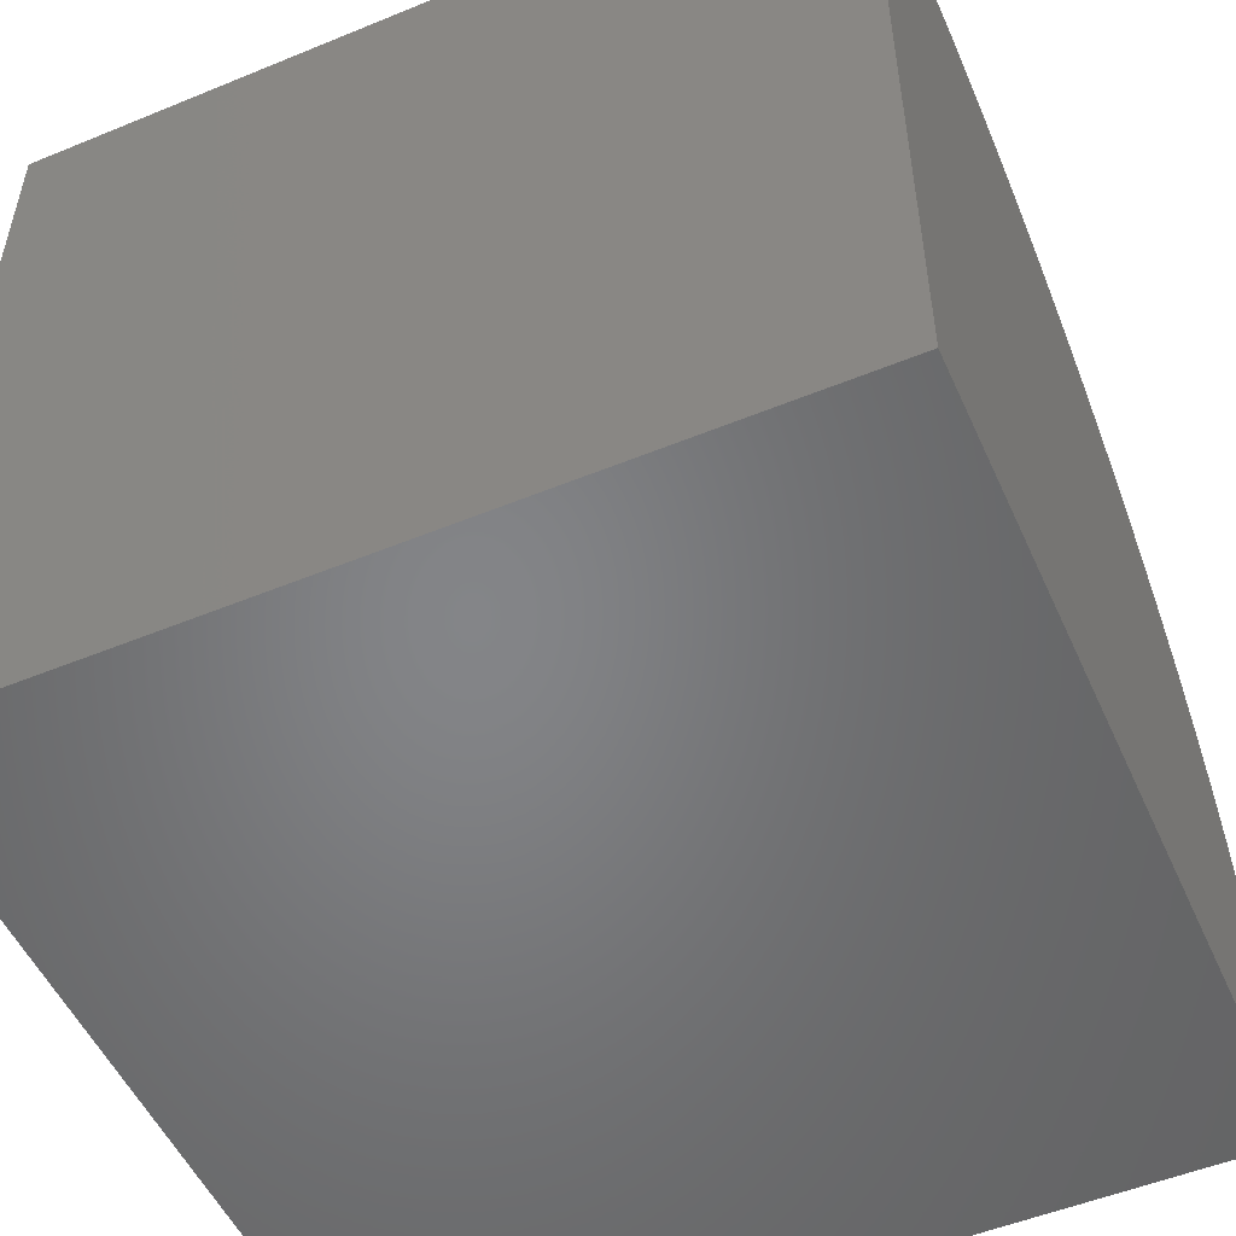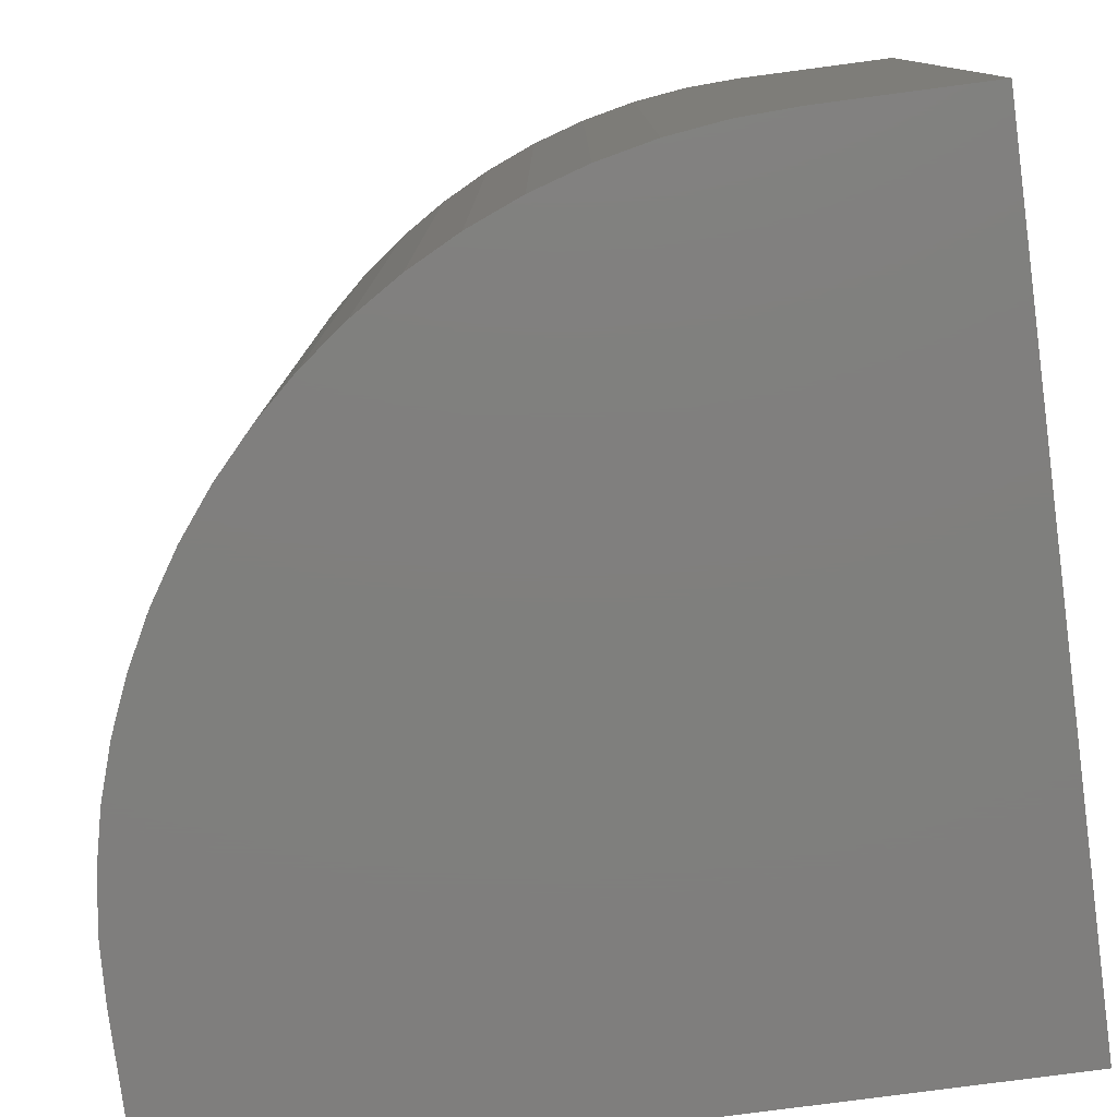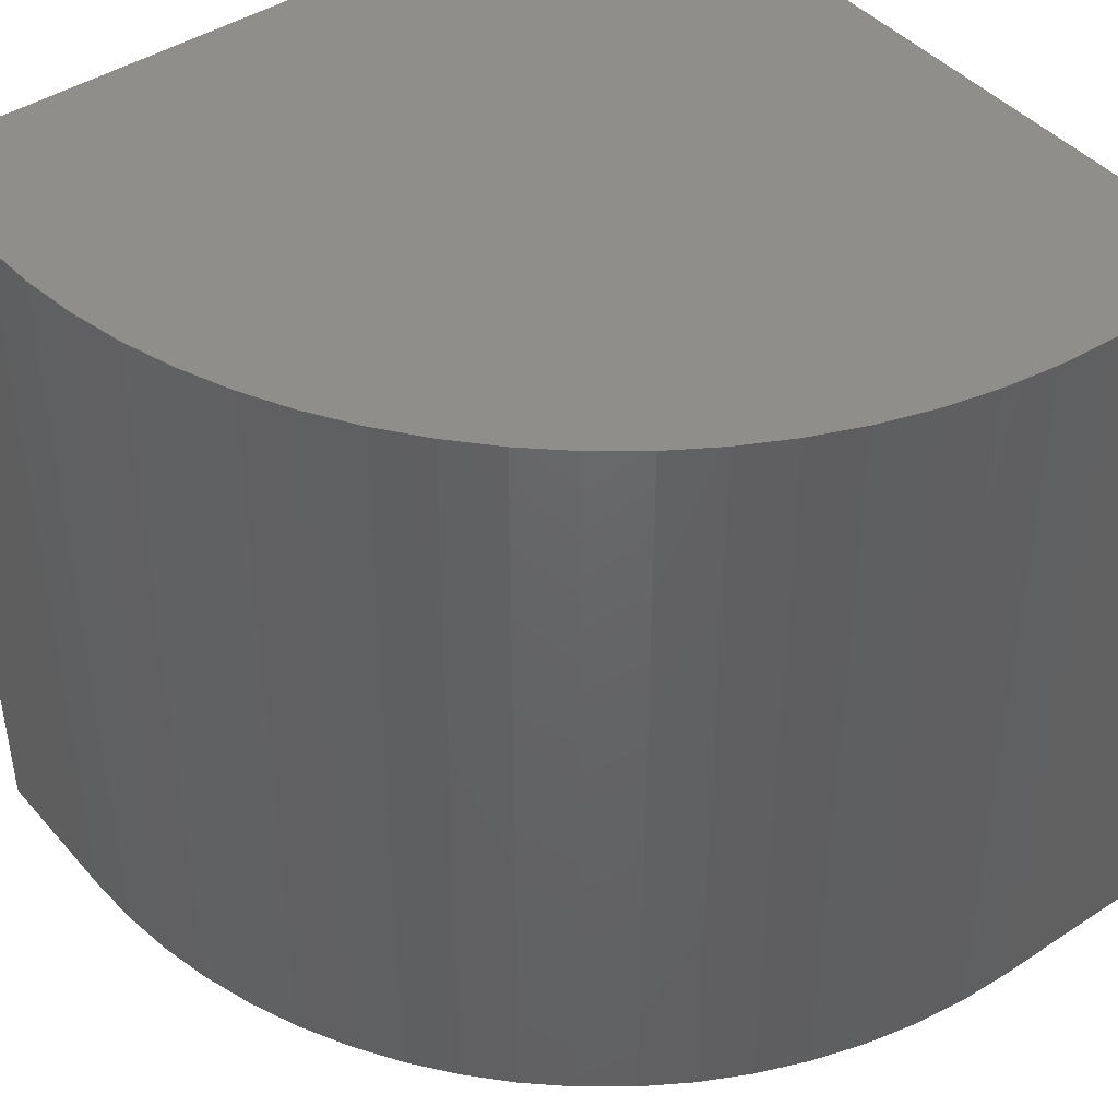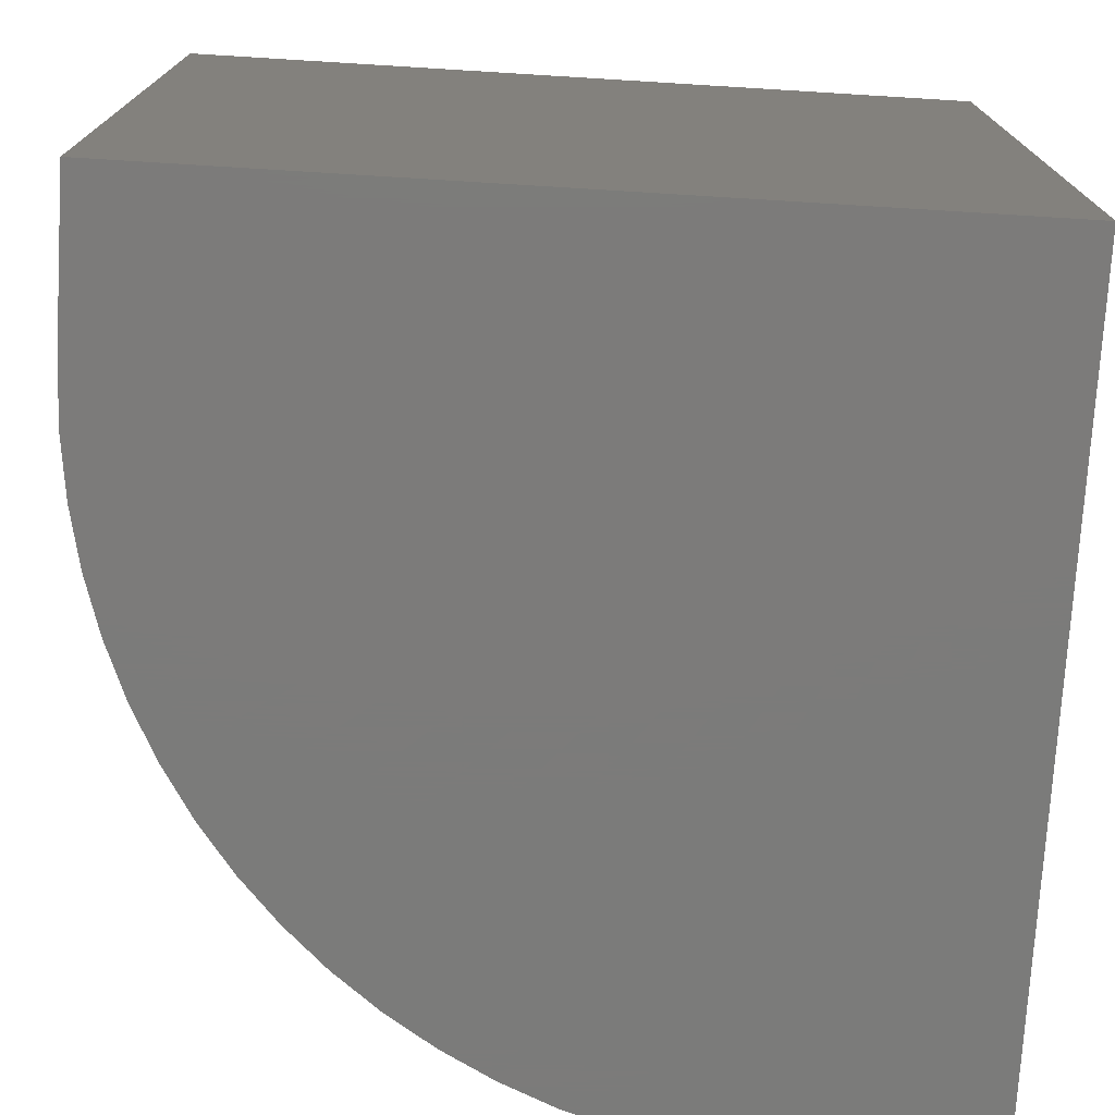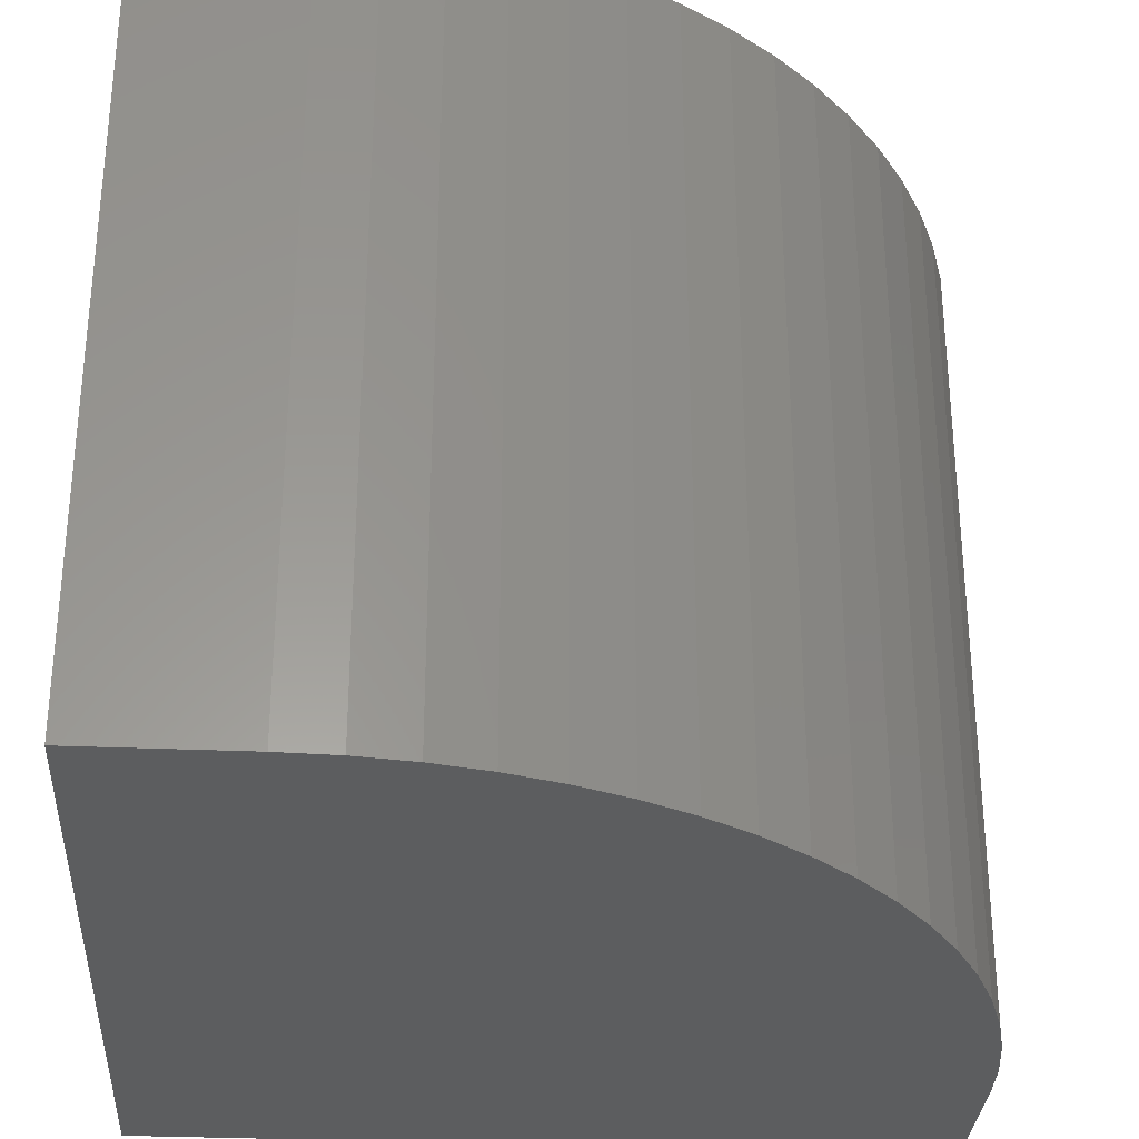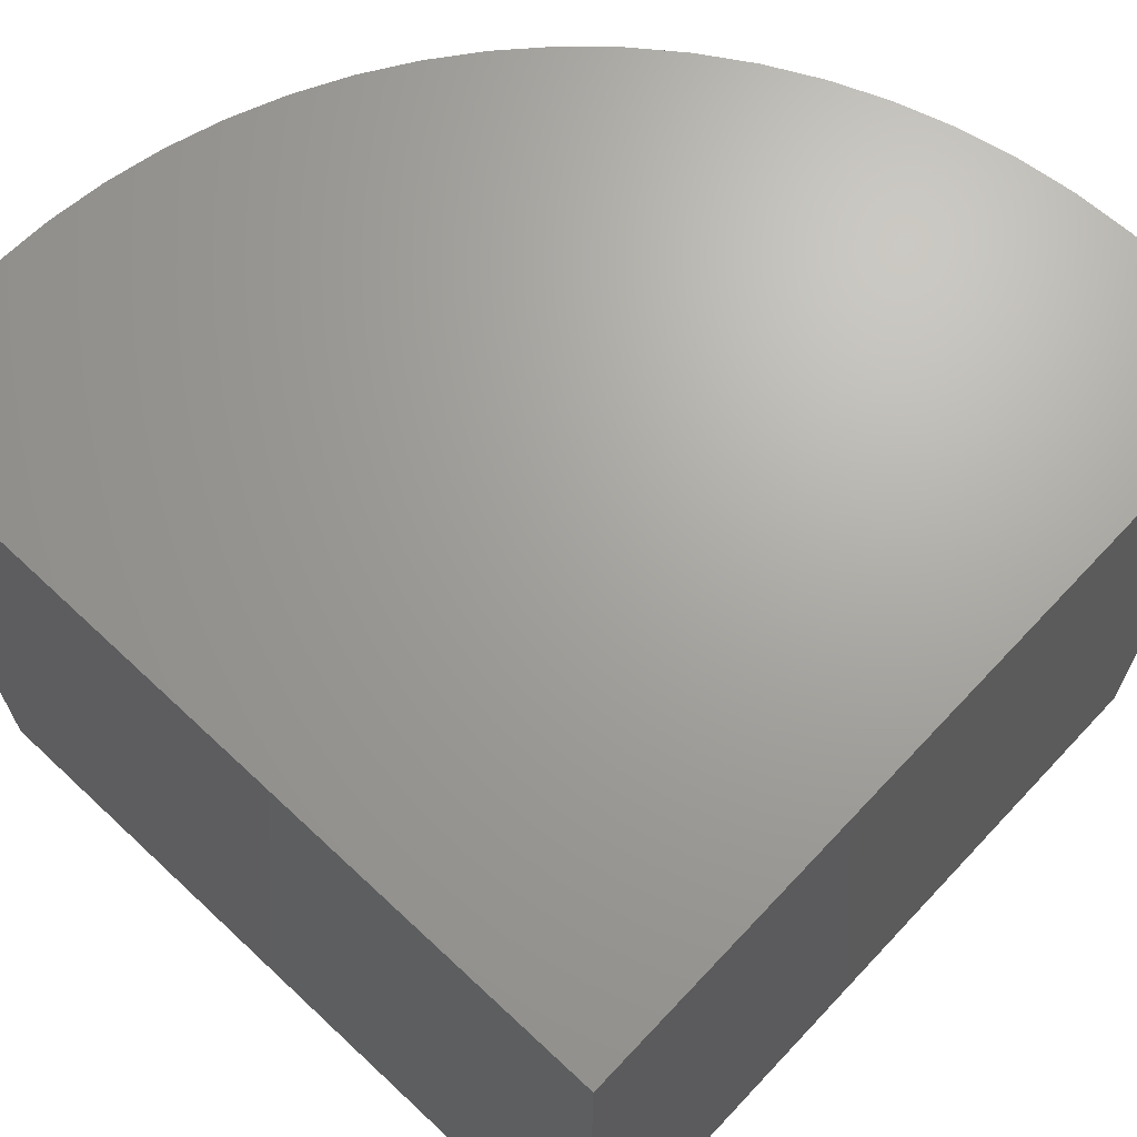
<metadata>
{"format":"stl","ext":"stl","renderer":"f3d","projection":"perspective","resolution":1024,"background":"white","views":[{"elev":-52.2,"azim":113.9,"up":"+Z"},{"elev":-79.1,"azim":7.5,"up":"+Y"},{"elev":43.6,"azim":-37.7,"up":"+Y"},{"elev":-74.6,"azim":86.5,"up":"+Y"},{"elev":-30.9,"azim":-93.5,"up":"+Y"},{"elev":67.8,"azim":133.2,"up":"+Y"}]}
</metadata>
<code>
# stl→obj: 44 verts, 84 faces
v 0 10 1.983
v 0 10 0
v 0 0 1.983
v 0 0 0
v 8.017 0 10
v 10 0 10
v 8.017 10 10
v 10 10 10
v 10 10 0
v 10 0 0
v 7.318 10 9.969
v 0.03051 10 2.682
v 0.1218 10 3.375
v 0.7512 10 5.371
v 1.074 10 5.991
v 5.275 10 9.517
v 4.629 10 9.249
v 4.009 10 8.926
v 0.2732 10 4.058
v 0.4835 10 4.725
v 1.45 10 6.581
v 1.876 10 7.136
v 2.348 10 7.652
v 2.864 10 8.124
v 3.419 10 8.55
v 5.942 10 9.727
v 6.625 10 9.878
v 0.03051 0 2.682
v 4.629 0 9.249
v 4.009 0 8.926
v 3.419 0 8.55
v 1.876 0 7.136
v 1.45 0 6.581
v 1.074 0 5.991
v 0.7512 0 5.371
v 0.4835 0 4.725
v 7.318 0 9.969
v 6.625 0 9.878
v 2.864 0 8.124
v 2.348 0 7.652
v 0.2732 0 4.058
v 0.1218 0 3.375
v 5.942 0 9.727
v 5.275 0 9.517
f 1 2 3
f 3 2 4
f 5 6 7
f 7 6 8
f 9 8 10
f 10 8 6
f 2 9 4
f 4 9 10
f 7 8 9
f 7 9 11
f 2 1 9
f 9 1 12
f 9 12 13
f 9 14 15
f 16 9 17
f 17 9 18
f 13 19 9
f 9 19 20
f 9 20 14
f 15 21 9
f 9 21 22
f 9 22 23
f 23 24 9
f 9 24 25
f 9 25 18
f 16 26 9
f 9 26 27
f 9 27 11
f 3 4 10
f 3 10 28
f 29 30 10
f 10 30 31
f 10 32 33
f 33 34 10
f 10 34 35
f 10 35 36
f 6 5 10
f 10 5 37
f 10 37 38
f 31 39 10
f 10 39 40
f 10 40 32
f 36 41 10
f 10 41 42
f 10 42 28
f 38 43 10
f 10 43 44
f 10 44 29
f 1 3 28
f 1 28 12
f 12 28 42
f 12 42 13
f 13 42 41
f 13 41 19
f 19 41 36
f 19 36 20
f 20 36 35
f 20 35 14
f 14 35 34
f 14 34 15
f 15 34 33
f 15 33 21
f 21 33 32
f 21 32 22
f 22 32 40
f 22 40 23
f 23 40 39
f 23 39 24
f 24 39 31
f 24 31 25
f 25 31 30
f 25 30 18
f 18 30 29
f 18 29 17
f 17 29 44
f 17 44 16
f 16 44 43
f 16 43 26
f 26 43 38
f 26 38 27
f 27 38 37
f 27 37 11
f 11 37 5
f 11 5 7

</code>
